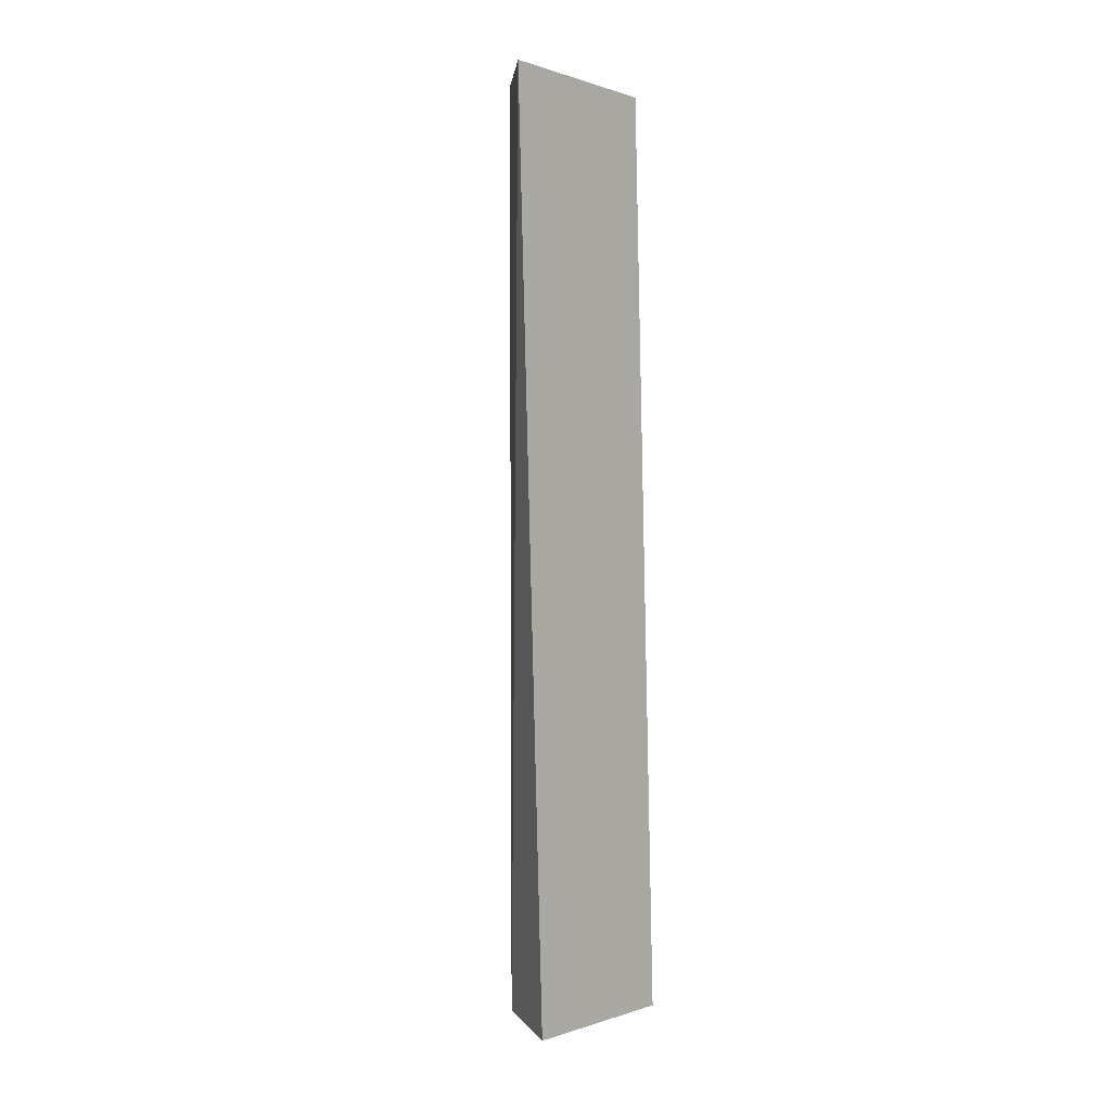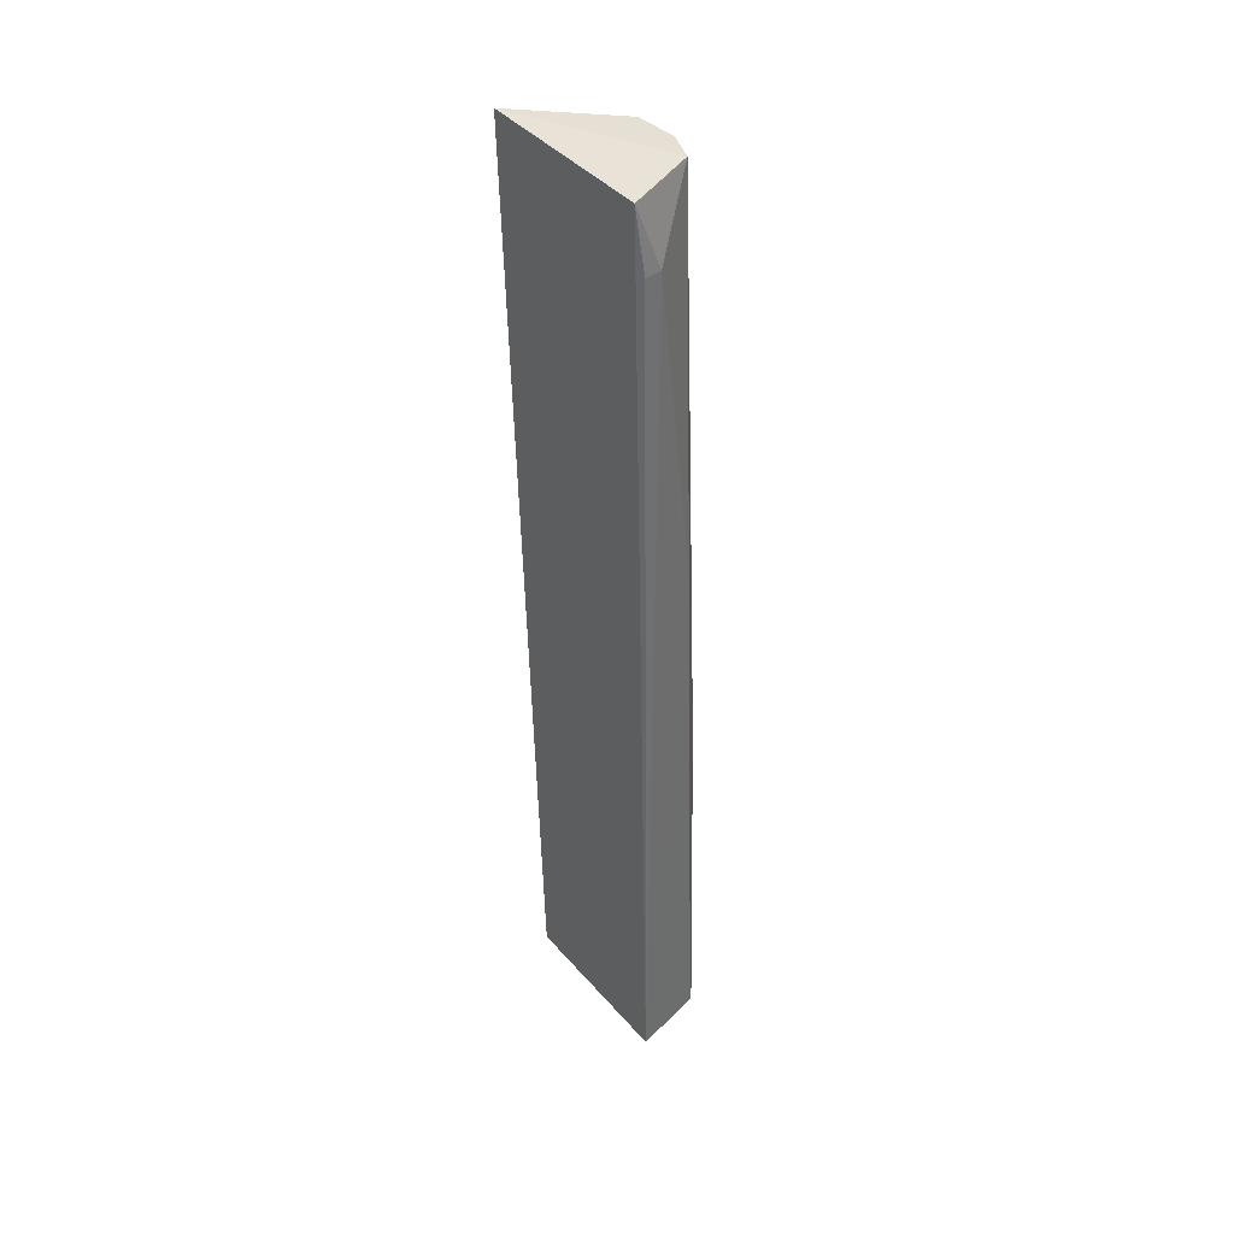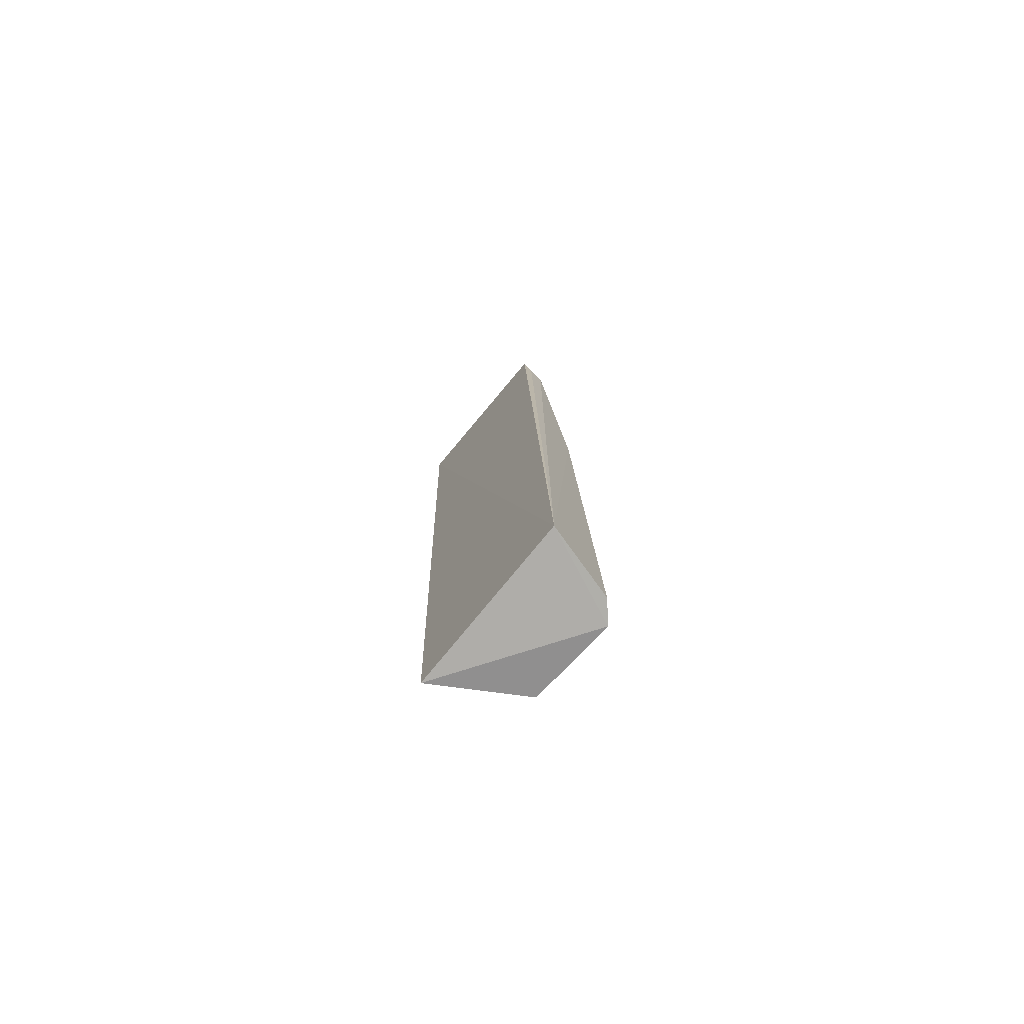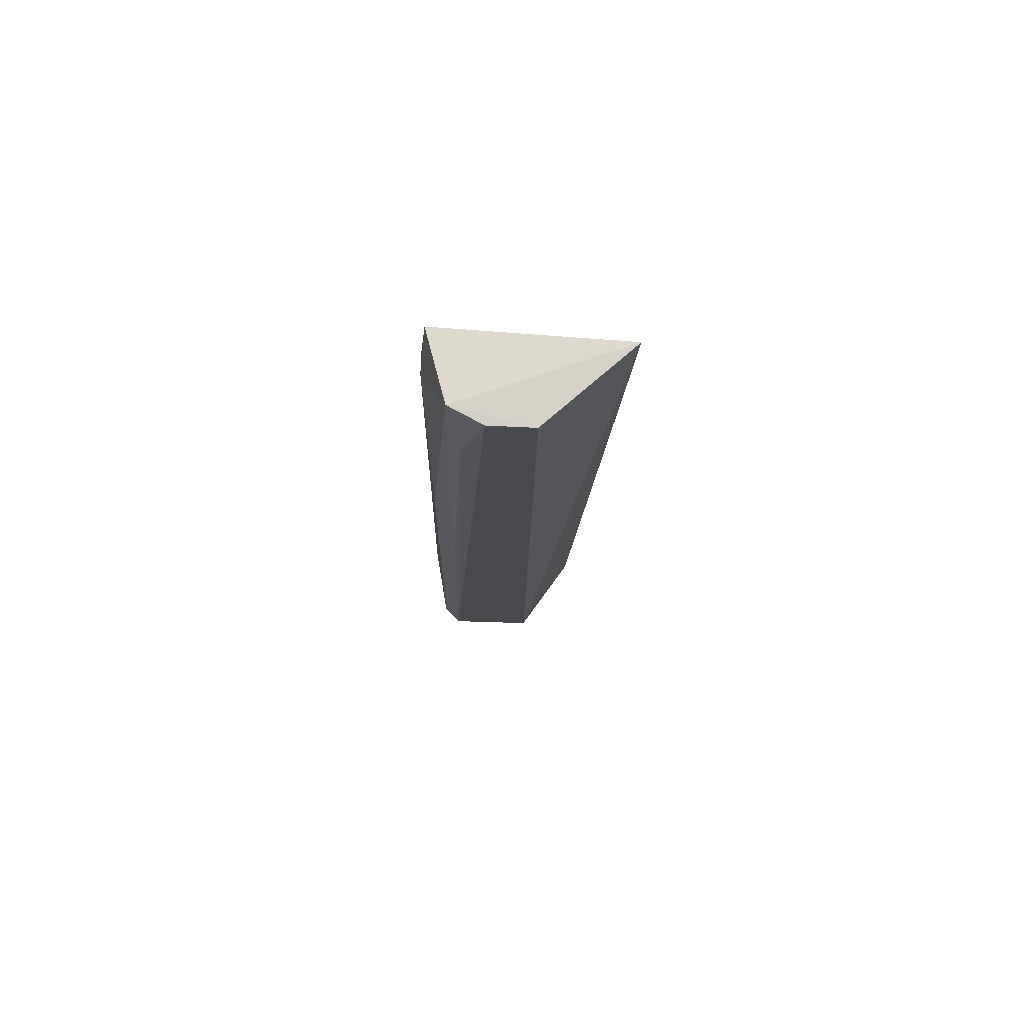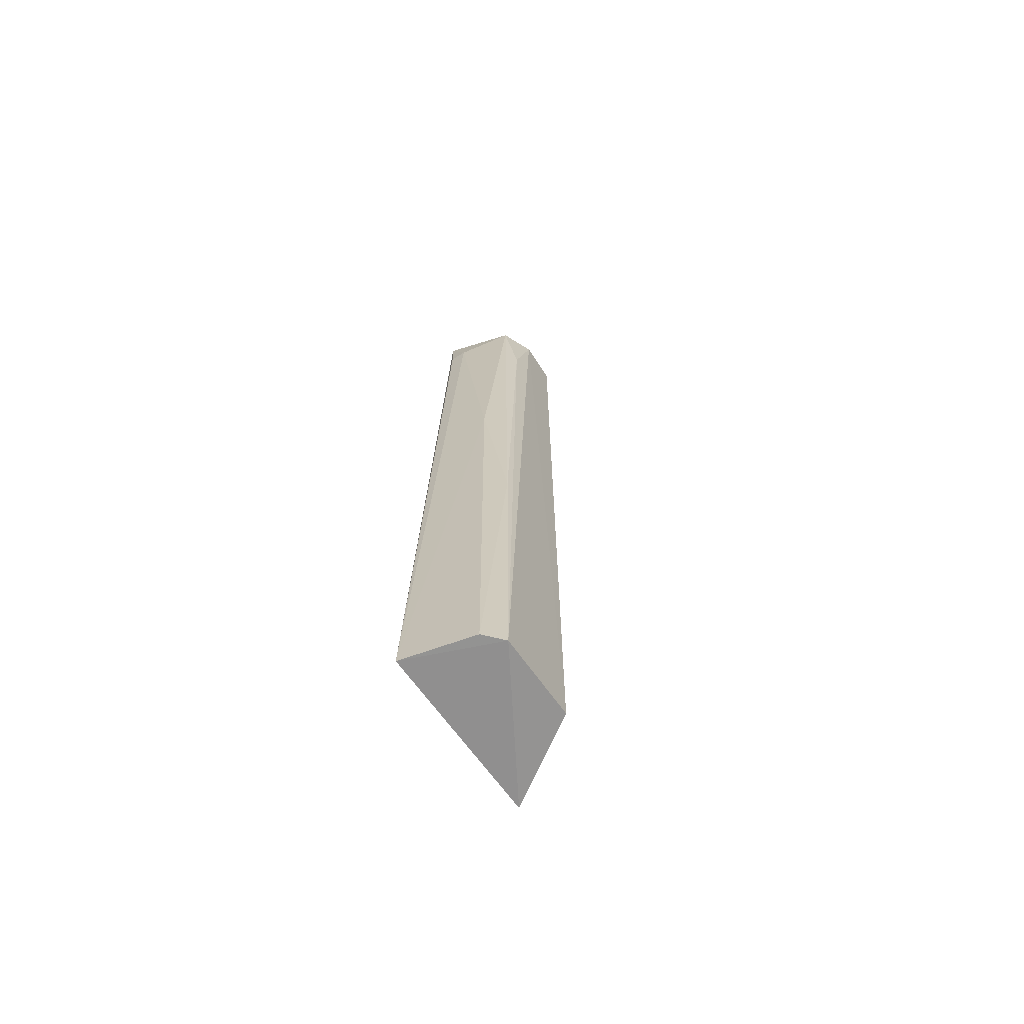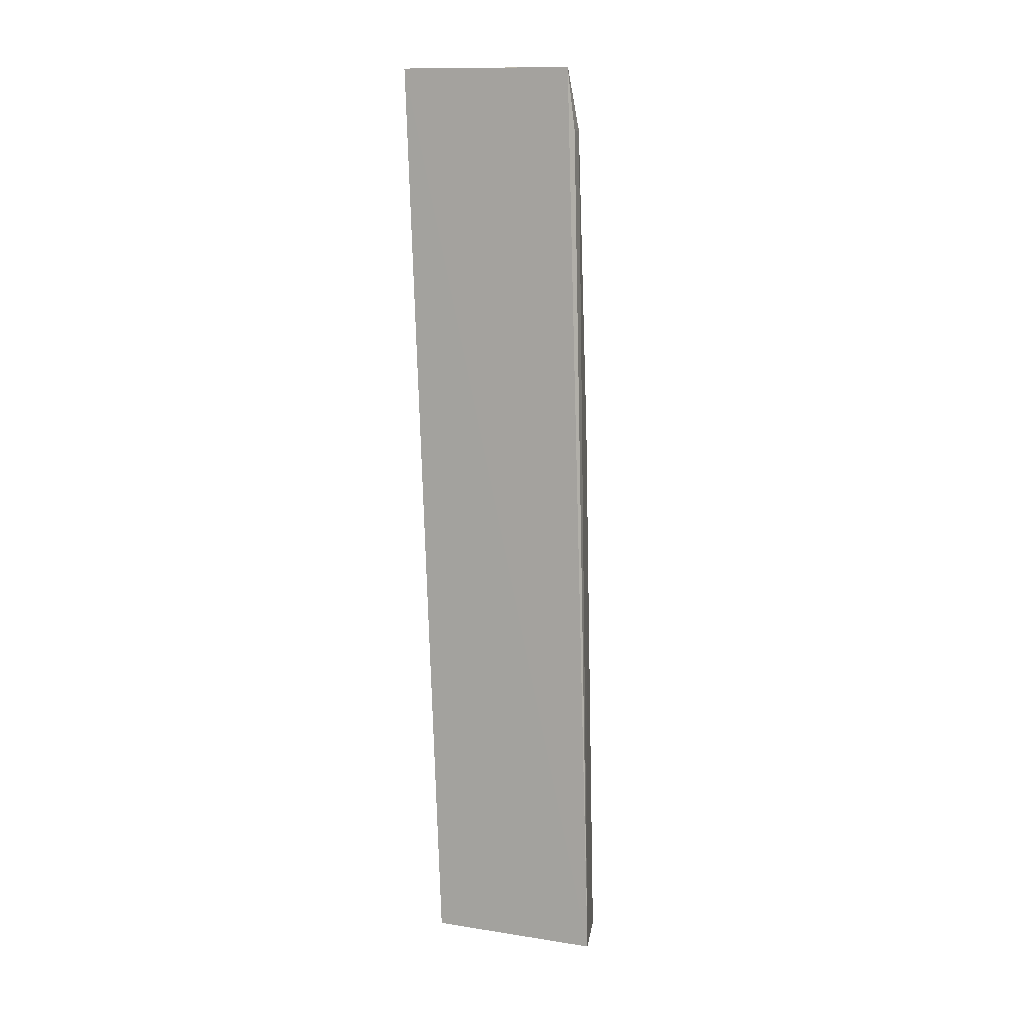
<metadata>
{"format":"obj","ext":"obj","renderer":"f3d","projection":"perspective","resolution":1024,"background":"white","views":[{"elev":0.9,"azim":39.4,"up":"+Y"},{"elev":40.0,"azim":142.3,"up":"+Y"},{"elev":-75.6,"azim":139.6,"up":"+Y"},{"elev":76.6,"azim":-85.9,"up":"+Y"},{"elev":-67.4,"azim":-145.4,"up":"+Y"},{"elev":9.6,"azim":110.8,"up":"+Y"}]}
</metadata>
<code>
v -0.03444 -0.2658 0.03029
v -0.03238 -0.2655 -0.06297
v -0.03449 0.2361 0.04924
v -0.03329 0.2339 -0.04764
v -0.07983 -0.2681 -0.04413
v -0.06511 0.0345 -0.04918
v -0.07883 -0.2626 0.003032
v -0.04536 0.2008 -0.05018
v -0.07104 -0.2675 -0.05363
v -0.07788 0.2364 -0.0172
v -0.03637 0.2006 -0.05076
v -0.07692 -0.07108 -0.04136
v -0.07722 0.2361 0.006224
v -0.07001 0.2373 -0.03515
v -0.07595 0.1825 -0.02985
f 1 2 3
f 3 2 4
f 5 2 1
f 7 5 1
f 7 1 3
f 8 2 6
f 9 6 2
f 9 2 5
f 10 5 7
f 11 8 4
f 11 4 2
f 11 2 8
f 12 9 5
f 12 6 9
f 13 10 7
f 13 7 3
f 14 8 6
f 14 6 12
f 14 4 8
f 14 3 4
f 14 13 3
f 14 10 13
f 15 12 5
f 15 5 10
f 15 14 12
f 15 10 14

</code>
